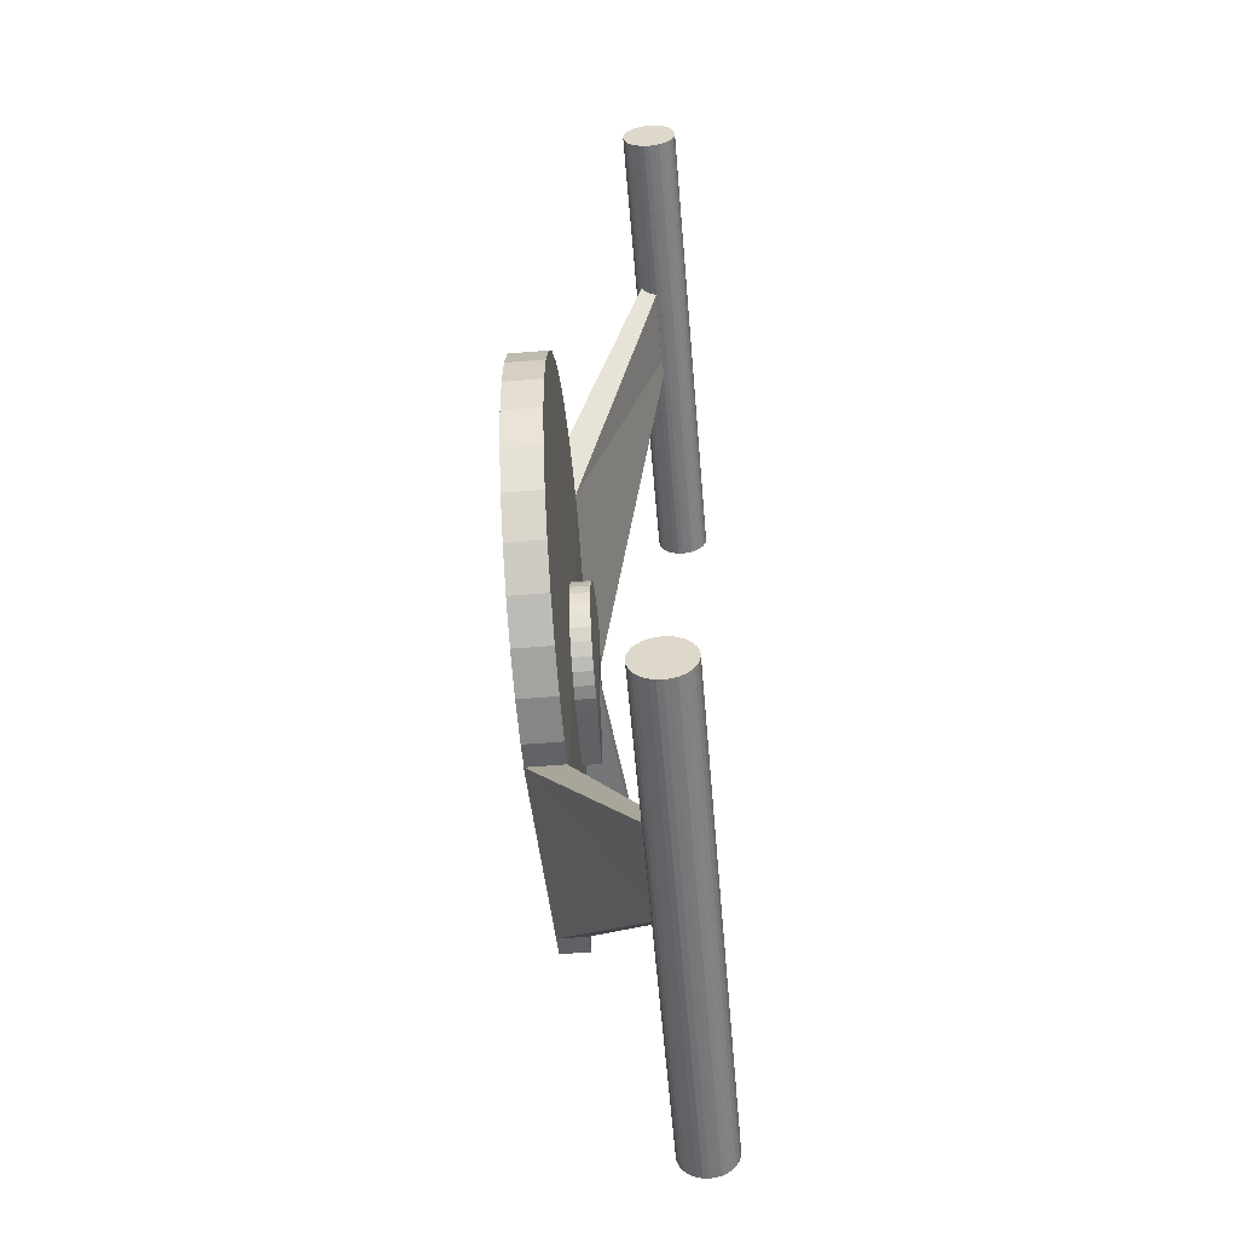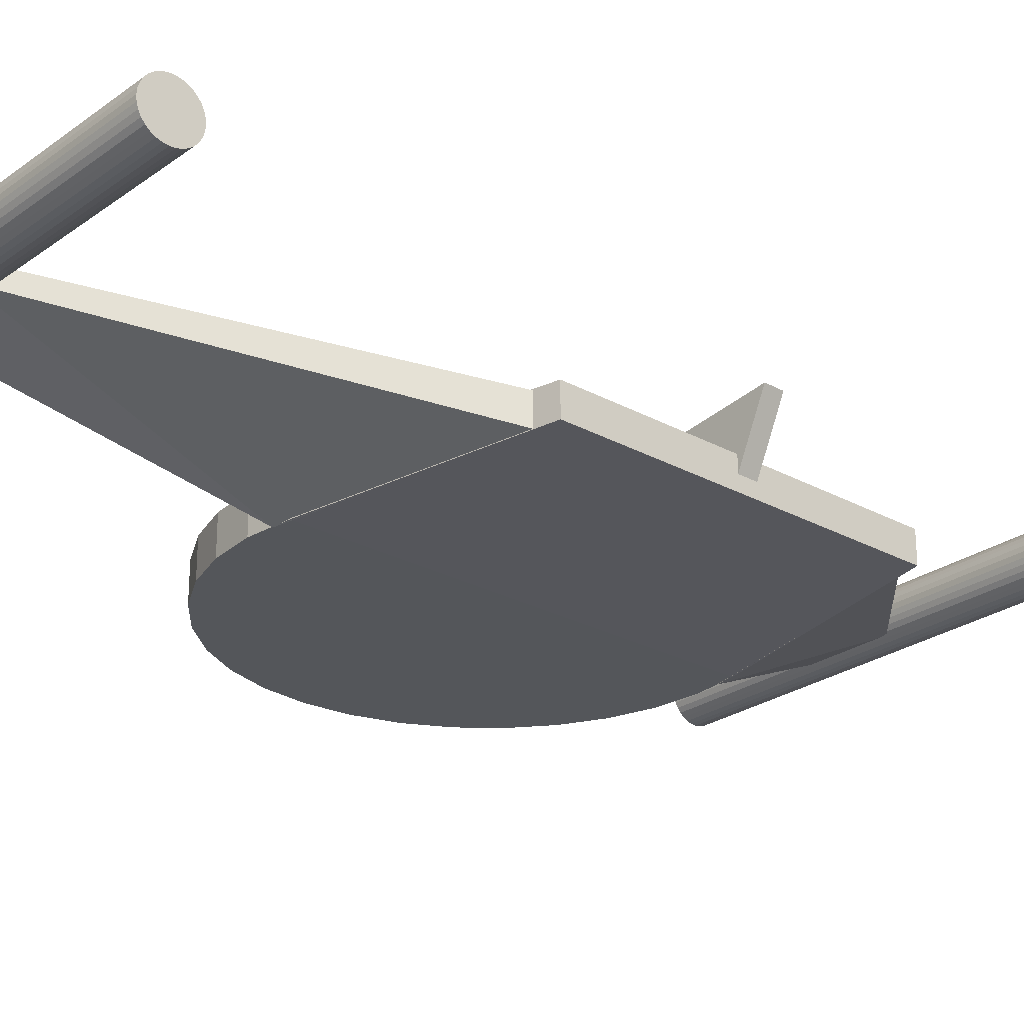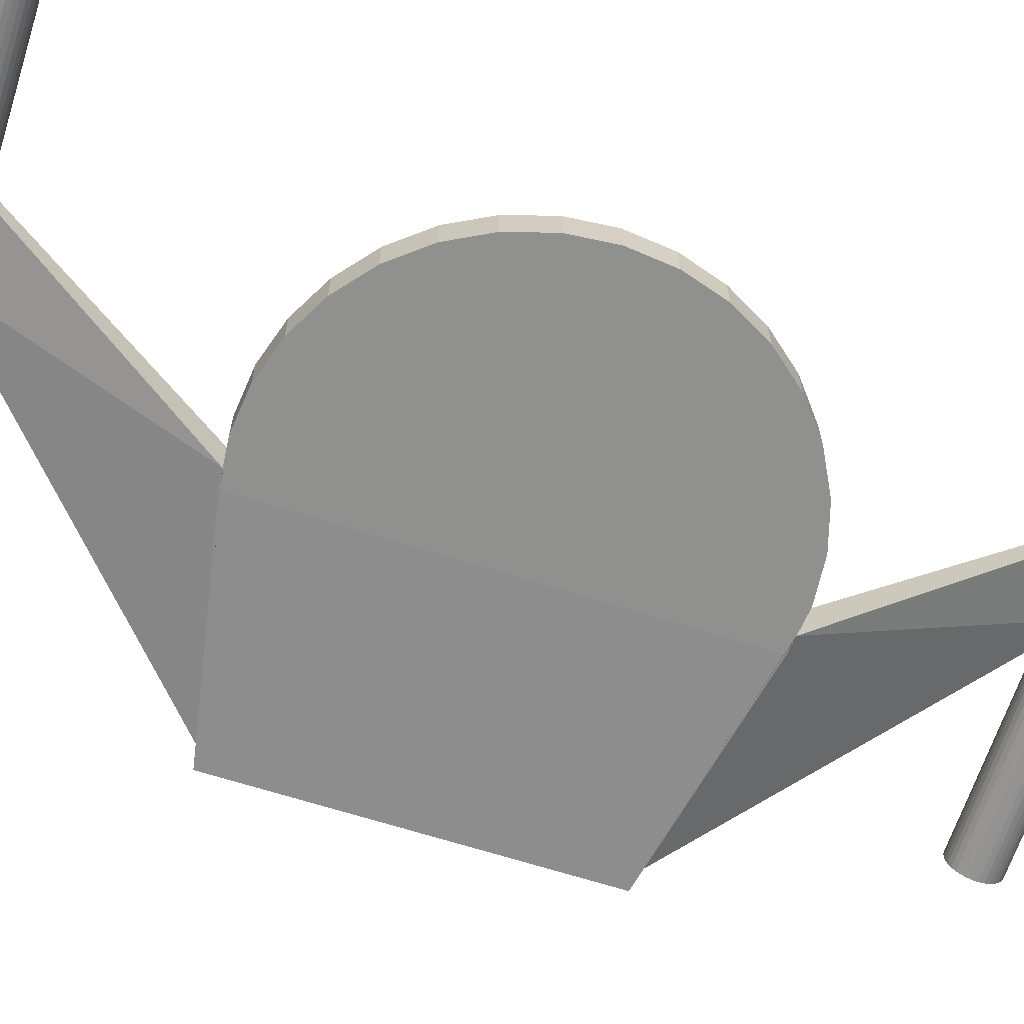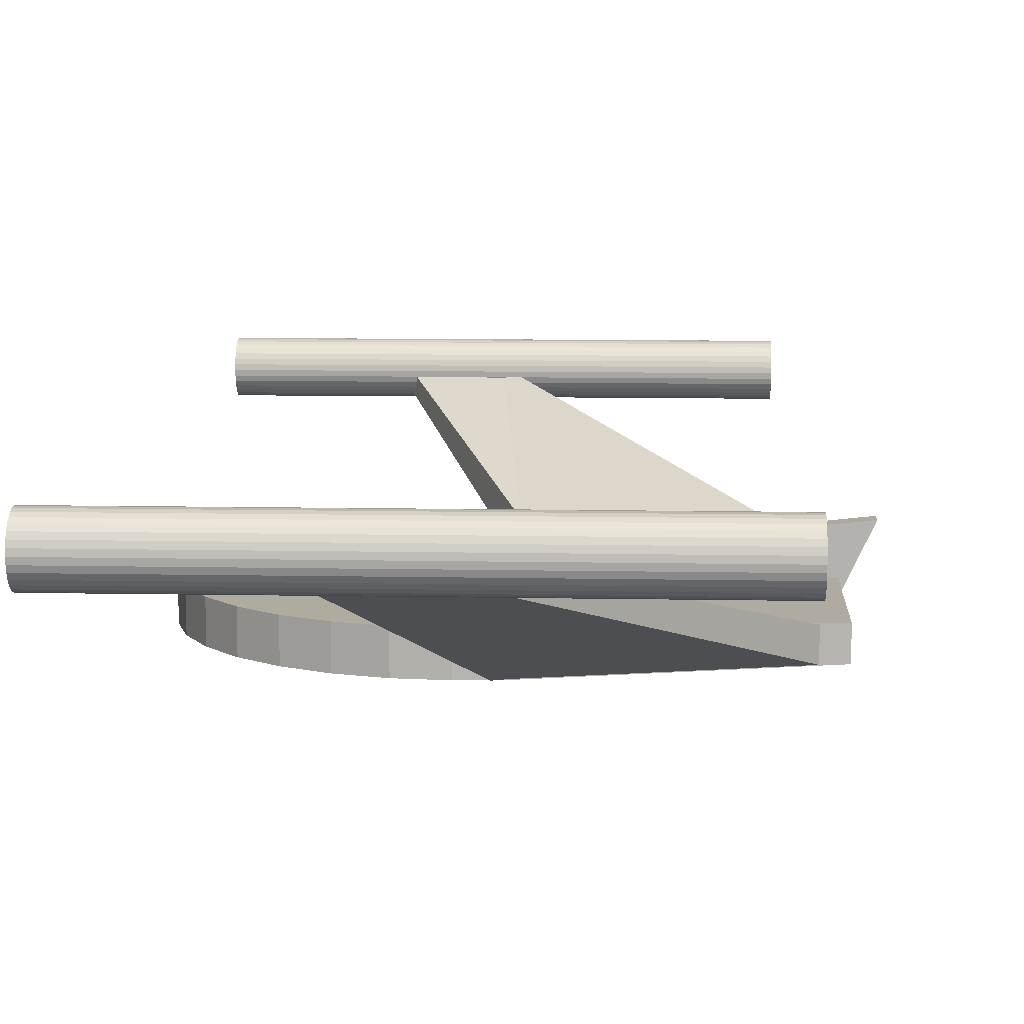
<metadata>
{"format":"obj","ext":"obj","renderer":"f3d","projection":"perspective","resolution":1024,"background":"white","views":[{"elev":-56.4,"azim":94.9,"up":"+Z"},{"elev":-25.5,"azim":-131.4,"up":"+Y"},{"elev":-65.6,"azim":72.1,"up":"+Y"},{"elev":9.6,"azim":-177.0,"up":"+Y"}]}
</metadata>
<code>
o Cylinder
v 0 -1.003 -3.386
v 0 -0.4438 -3.386
v 0.6605 -1.003 -3.321
v 0.6605 -0.4438 -3.321
v 1.296 -1.003 -3.128
v 1.296 -0.4438 -3.128
v 1.881 -1.003 -2.815
v 1.881 -0.4438 -2.815
v 2.394 -1.003 -2.394
v 2.394 -0.4438 -2.394
v 2.815 -1.003 -1.881
v 2.815 -0.4438 -1.881
v 3.128 -1.003 -1.296
v 3.128 -0.4438 -1.296
v 3.321 -1.003 -0.6605
v 3.321 -0.4438 -0.6605
v 3.386 -1.003 -0
v 3.386 -0.4438 -0
v 3.321 -1.003 0.6605
v 3.321 -0.4438 0.6605
v 3.128 -1.003 1.296
v 3.128 -0.4438 1.296
v 2.815 -1.003 1.881
v 2.815 -0.4438 1.881
v 2.394 -1.003 2.394
v 2.394 -0.4438 2.394
v 1.881 -1.003 2.815
v 1.881 -0.4438 2.815
v 1.296 -1.003 3.128
v 1.296 -0.4438 3.128
v 0.6605 -1.003 3.321
v 0.6605 -0.4438 3.321
v -1e-06 -1.003 3.386
v -1e-06 -0.4438 3.386
v -0.6605 -1.003 3.321
v -0.6605 -0.4438 3.321
v -0.6605 -0.4438 3.321
v -0.6605 -1.003 3.321
v -0.6605 -1.003 -3.321
v -0.6605 -0.4438 -3.321
v -4.18 -0.5003 2.649
v -4.18 -0.9465 2.649
v -4.18 -0.9465 -2.649
v -4.18 -0.5003 -2.649
v 0.6605 -0.4438 -3.321
v 0 -0.4438 -3.386
v 1.296 -0.4438 -3.128
v 1.881 -0.4438 -2.815
v 2.394 -0.4438 -2.394
v 2.815 -0.4438 -1.881
v 3.128 -0.4438 -1.296
v 3.321 -0.4438 -0.6605
v 3.386 -0.4438 -0
v 3.321 -0.4438 0.6605
v 3.128 -0.4438 1.296
v 2.815 -0.4438 1.881
v 2.394 -0.4438 2.394
v 1.881 -0.4438 2.815
v 1.296 -0.4438 3.128
v 0.6605 -0.4438 3.321
v -0.6605 -0.4438 -3.321
v -1e-06 -0.4438 3.386
v -4.18 -0.5003 2.649
v -0.6605 -0.4438 3.321
v -4.18 -0.5003 -2.649
f 46 3 1
f 45 5 3
f 47 7 5
f 48 9 7
f 49 11 9
f 50 13 11
f 51 15 13
f 52 17 15
f 53 19 17
f 54 21 19
f 55 23 21
f 56 25 23
f 57 27 25
f 58 29 27
f 59 31 29
f 60 33 31
f 34 35 33
f 35 37 38
f 61 1 39
f 43 39 38
f 63 43 42
f 37 42 38
f 40 64 18
f 39 65 61
f 2 45 46
f 4 47 45
f 6 48 47
f 8 49 48
f 10 50 49
f 12 51 50
f 14 52 51
f 16 53 52
f 18 54 53
f 20 55 54
f 22 56 55
f 24 57 56
f 26 58 57
f 28 59 58
f 30 60 59
f 32 34 60
f 40 46 61
f 62 37 34
f 41 65 63
f 44 61 65
f 64 63 37
f 46 45 3
f 45 47 5
f 47 48 7
f 48 49 9
f 49 50 11
f 50 51 13
f 51 52 15
f 52 53 17
f 53 54 19
f 54 55 21
f 55 56 23
f 56 57 25
f 57 58 27
f 58 59 29
f 59 60 31
f 60 34 33
f 34 36 35
f 35 36 37
f 61 46 1
f 39 1 3
f 3 5 39
f 5 7 39
f 7 9 39
f 9 11 39
f 11 13 39
f 13 15 39
f 15 17 39
f 17 19 38
f 39 17 38
f 19 21 38
f 21 23 38
f 23 25 38
f 25 27 38
f 27 29 38
f 29 31 38
f 31 33 38
f 38 42 43
f 63 65 43
f 37 63 42
f 6 4 40
f 4 2 40
f 40 44 64
f 44 41 64
f 64 62 32
f 32 30 64
f 30 28 64
f 28 26 64
f 26 24 64
f 24 22 64
f 22 20 64
f 20 18 64
f 18 16 40
f 16 14 40
f 14 12 40
f 12 10 40
f 10 8 40
f 8 6 40
f 39 43 65
f 2 4 45
f 4 6 47
f 6 8 48
f 8 10 49
f 10 12 50
f 12 14 51
f 14 16 52
f 16 18 53
f 18 20 54
f 20 22 55
f 22 24 56
f 24 26 57
f 26 28 58
f 28 30 59
f 30 32 60
f 32 62 34
f 40 2 46
f 62 64 37
f 41 44 65
f 44 40 61
f 64 41 63
o Cylinder.001
v -3.635 1.026 6.683
v 3.72 1.026 6.683
v -3.635 0.9481 6.69
v 3.72 0.9481 6.69
v -3.635 0.873 6.713
v 3.72 0.873 6.713
v -3.635 0.8039 6.75
v 3.72 0.8039 6.75
v -3.635 0.7433 6.8
v 3.72 0.7433 6.8
v -3.635 0.6935 6.861
v 3.72 0.6935 6.861
v -3.635 0.6566 6.93
v 3.72 0.6566 6.93
v -3.635 0.6338 7.005
v 3.72 0.6338 7.005
v -3.635 0.6261 7.083
v 3.72 0.6261 7.083
v -3.635 0.6338 7.161
v 3.72 0.6338 7.161
v -3.635 0.6566 7.236
v 3.72 0.6566 7.236
v -3.635 0.6935 7.305
v 3.72 0.6935 7.305
v -3.635 0.7433 7.366
v 3.72 0.7433 7.366
v -3.635 0.8039 7.415
v 3.72 0.8039 7.415
v -3.635 0.873 7.452
v 3.72 0.873 7.452
v -3.635 0.9481 7.475
v 3.72 0.9481 7.475
v -3.635 1.026 7.483
v 3.72 1.026 7.483
v -3.635 1.104 7.475
v 3.72 1.104 7.475
v -3.635 1.179 7.452
v 3.72 1.179 7.452
v -3.635 1.248 7.415
v 3.72 1.248 7.415
v -3.635 1.309 7.366
v 3.72 1.309 7.366
v -3.635 1.359 7.305
v 3.72 1.359 7.305
v -3.635 1.396 7.236
v 3.72 1.396 7.236
v -3.635 1.418 7.161
v 3.72 1.418 7.161
v -3.635 1.426 7.083
v 3.72 1.426 7.083
v -3.635 1.418 7.005
v 3.72 1.418 7.005
v -3.635 1.396 6.93
v 3.72 1.396 6.93
v -3.635 1.359 6.861
v 3.72 1.359 6.861
v -3.635 1.309 6.8
v 3.72 1.309 6.8
v -3.635 1.248 6.75
v 3.72 1.248 6.75
v -3.635 1.179 6.713
v 3.72 1.179 6.713
v -3.635 1.104 6.69
v 3.72 1.104 6.69
f 67 68 66
f 69 70 68
f 71 72 70
f 73 74 72
f 75 76 74
f 77 78 76
f 79 80 78
f 81 82 80
f 83 84 82
f 85 86 84
f 87 88 86
f 89 90 88
f 91 92 90
f 93 94 92
f 95 96 94
f 97 98 96
f 99 100 98
f 101 102 100
f 103 104 102
f 105 106 104
f 107 108 106
f 109 110 108
f 111 112 110
f 113 114 112
f 115 116 114
f 117 118 116
f 119 120 118
f 121 122 120
f 123 124 122
f 125 126 124
f 119 103 87
f 127 128 126
f 129 66 128
f 80 96 112
f 67 69 68
f 69 71 70
f 71 73 72
f 73 75 74
f 75 77 76
f 77 79 78
f 79 81 80
f 81 83 82
f 83 85 84
f 85 87 86
f 87 89 88
f 89 91 90
f 91 93 92
f 93 95 94
f 95 97 96
f 97 99 98
f 99 101 100
f 101 103 102
f 103 105 104
f 105 107 106
f 107 109 108
f 109 111 110
f 111 113 112
f 113 115 114
f 115 117 116
f 117 119 118
f 119 121 120
f 121 123 122
f 123 125 124
f 125 127 126
f 71 69 67
f 67 129 71
f 129 127 71
f 127 125 123
f 123 121 119
f 119 117 115
f 115 113 119
f 113 111 119
f 111 109 103
f 109 107 103
f 107 105 103
f 103 101 99
f 99 97 95
f 95 93 91
f 91 89 87
f 87 85 83
f 83 81 87
f 81 79 87
f 79 77 75
f 75 73 71
f 127 123 71
f 123 119 71
f 103 99 87
f 99 95 87
f 95 91 87
f 79 75 87
f 75 71 87
f 119 111 103
f 71 119 87
f 127 129 128
f 129 67 66
f 128 66 68
f 68 70 72
f 72 74 76
f 76 78 72
f 78 80 72
f 80 82 84
f 84 86 80
f 86 88 80
f 88 90 96
f 90 92 96
f 92 94 96
f 96 98 100
f 100 102 104
f 104 106 108
f 108 110 112
f 112 114 116
f 116 118 120
f 120 122 128
f 122 124 128
f 124 126 128
f 128 68 72
f 96 100 112
f 100 104 112
f 104 108 112
f 112 116 128
f 116 120 128
f 128 72 80
f 80 88 96
f 128 80 112
o Cube_Cube.003
v 0.06118 0.7929 6.991
v 0.06118 1.067 6.991
v -3.851 -0.9481 2.702
v -3.851 -0.5145 2.702
v 1.351 0.7929 6.991
v 1.351 1.067 6.991
v -0.3939 -1.011 3.343
v -0.3939 -0.4517 3.343
v -0.3915 -0.899 2.749
v -0.3915 -0.5478 2.749
f 130 133 132
f 133 136 132
f 137 134 136
f 135 130 134
f 136 130 132
f 137 131 135
f 130 131 133
f 133 137 136
f 137 135 134
f 135 131 130
f 136 134 130
f 137 133 131
l 139 138
o Cube.001_Cube.004
v 0.06118 0.7929 -6.991
v 0.06118 1.067 -6.991
v -3.851 -0.9481 -2.702
v -3.851 -0.5145 -2.702
v 1.351 0.7929 -6.991
v 1.351 1.067 -6.991
v -0.3939 -1.011 -3.343
v -0.3939 -0.4517 -3.343
v -0.3915 -0.899 -2.749
v -0.3915 -0.5478 -2.749
f 140 142 143
f 143 142 146
f 147 146 144
f 145 144 140
f 146 142 140
f 147 145 141
f 140 143 141
f 143 146 147
f 147 144 145
f 145 140 141
f 146 140 144
f 147 141 143
l 149 148
o Cylinder.002
v -3.635 1.026 -7.483
v 3.72 1.026 -7.483
v -3.635 0.9481 -7.475
v 3.72 0.9481 -7.475
v -3.635 0.873 -7.452
v 3.72 0.873 -7.452
v -3.635 0.8039 -7.415
v 3.72 0.8039 -7.415
v -3.635 0.7433 -7.366
v 3.72 0.7433 -7.366
v -3.635 0.6935 -7.305
v 3.72 0.6935 -7.305
v -3.635 0.6566 -7.236
v 3.72 0.6566 -7.236
v -3.635 0.6338 -7.161
v 3.72 0.6338 -7.161
v -3.635 0.6261 -7.083
v 3.72 0.6261 -7.083
v -3.635 0.6338 -7.005
v 3.72 0.6338 -7.005
v -3.635 0.6566 -6.93
v 3.72 0.6566 -6.93
v -3.635 0.6935 -6.861
v 3.72 0.6935 -6.861
v -3.635 0.7433 -6.8
v 3.72 0.7433 -6.8
v -3.635 0.8039 -6.75
v 3.72 0.8039 -6.75
v -3.635 0.873 -6.713
v 3.72 0.873 -6.713
v -3.635 0.9481 -6.69
v 3.72 0.9481 -6.69
v -3.635 1.026 -6.683
v 3.72 1.026 -6.683
v -3.635 1.104 -6.69
v 3.72 1.104 -6.69
v -3.635 1.179 -6.713
v 3.72 1.179 -6.713
v -3.635 1.248 -6.75
v 3.72 1.248 -6.75
v -3.635 1.309 -6.8
v 3.72 1.309 -6.8
v -3.635 1.359 -6.861
v 3.72 1.359 -6.861
v -3.635 1.396 -6.93
v 3.72 1.396 -6.93
v -3.635 1.418 -7.005
v 3.72 1.418 -7.005
v -3.635 1.426 -7.083
v 3.72 1.426 -7.083
v -3.635 1.418 -7.161
v 3.72 1.418 -7.161
v -3.635 1.396 -7.236
v 3.72 1.396 -7.236
v -3.635 1.359 -7.305
v 3.72 1.359 -7.305
v -3.635 1.309 -7.366
v 3.72 1.309 -7.366
v -3.635 1.248 -7.415
v 3.72 1.248 -7.415
v -3.635 1.179 -7.452
v 3.72 1.179 -7.452
v -3.635 1.104 -7.475
v 3.72 1.104 -7.475
f 151 152 150
f 153 154 152
f 155 156 154
f 157 158 156
f 159 160 158
f 161 162 160
f 163 164 162
f 165 166 164
f 167 168 166
f 169 170 168
f 171 172 170
f 173 174 172
f 175 176 174
f 177 178 176
f 179 180 178
f 181 182 180
f 183 184 182
f 185 186 184
f 187 188 186
f 189 190 188
f 191 192 190
f 193 194 192
f 195 196 194
f 197 198 196
f 199 200 198
f 201 202 200
f 203 204 202
f 205 206 204
f 207 208 206
f 209 210 208
f 203 187 171
f 211 212 210
f 213 150 212
f 164 180 196
f 151 153 152
f 153 155 154
f 155 157 156
f 157 159 158
f 159 161 160
f 161 163 162
f 163 165 164
f 165 167 166
f 167 169 168
f 169 171 170
f 171 173 172
f 173 175 174
f 175 177 176
f 177 179 178
f 179 181 180
f 181 183 182
f 183 185 184
f 185 187 186
f 187 189 188
f 189 191 190
f 191 193 192
f 193 195 194
f 195 197 196
f 197 199 198
f 199 201 200
f 201 203 202
f 203 205 204
f 205 207 206
f 207 209 208
f 209 211 210
f 155 153 151
f 151 213 155
f 213 211 155
f 211 209 207
f 207 205 203
f 203 201 199
f 199 197 203
f 197 195 203
f 195 193 187
f 193 191 187
f 191 189 187
f 187 185 183
f 183 181 179
f 179 177 175
f 175 173 171
f 171 169 167
f 167 165 171
f 165 163 171
f 163 161 159
f 159 157 155
f 211 207 155
f 207 203 155
f 187 183 171
f 183 179 171
f 179 175 171
f 163 159 171
f 159 155 171
f 203 195 187
f 155 203 171
f 211 213 212
f 213 151 150
f 212 150 152
f 152 154 156
f 156 158 160
f 160 162 156
f 162 164 156
f 164 166 168
f 168 170 164
f 170 172 164
f 172 174 180
f 174 176 180
f 176 178 180
f 180 182 184
f 184 186 188
f 188 190 192
f 192 194 196
f 196 198 200
f 200 202 204
f 204 206 212
f 206 208 212
f 208 210 212
f 212 152 156
f 180 184 196
f 184 188 196
f 188 192 196
f 196 200 212
f 200 204 212
f 212 156 164
f 164 172 180
f 212 164 196
o Cylinder.003
v -1.024 -0.151 -1.049
v -1.024 -0.627 -1.049
v -0.8196 -0.151 -1.029
v -0.8196 -0.627 -1.029
v -0.6228 -0.151 -0.9692
v -0.6228 -0.627 -0.9692
v -0.4415 -0.151 -0.8723
v -0.4415 -0.627 -0.8723
v -0.2825 -0.151 -0.7418
v -0.2825 -0.627 -0.7418
v -0.152 -0.151 -0.5828
v -0.152 -0.627 -0.5828
v -0.05507 -0.151 -0.4015
v -0.05507 -0.627 -0.4015
v 0.004631 -0.151 -0.2047
v 0.004631 -0.627 -0.2047
v 0.02479 -0.151 -0
v 0.02479 -0.627 -0
v 0.004631 -0.151 0.2047
v 0.004631 -0.627 0.2047
v -0.05507 -0.151 0.4015
v -0.05507 -0.627 0.4015
v -0.152 -0.151 0.5828
v -0.152 -0.627 0.5828
v -0.2825 -0.151 0.7418
v -0.2825 -0.627 0.7418
v -0.4415 -0.151 0.8723
v -0.4415 -0.627 0.8723
v -0.6228 -0.151 0.9692
v -0.6228 -0.627 0.9692
v -0.8196 -0.151 1.029
v -0.8196 -0.627 1.029
v -1.024 -0.151 1.049
v -1.024 -0.627 1.049
v -1.229 -0.151 1.029
v -1.229 -0.627 1.029
v -1.229 -0.627 1.029
v -1.229 -0.151 1.029
v -1.229 -0.151 -1.029
v -1.229 -0.627 -1.029
v -2.319 -0.5788 0.8209
v -2.319 -0.1991 0.8209
v -2.319 -0.1991 -0.8209
v -2.319 -0.5788 -0.8209
v -0.8196 -0.627 -1.029
v -1.024 -0.627 -1.049
v -0.6228 -0.627 -0.9692
v -0.4415 -0.627 -0.8723
v -0.2825 -0.627 -0.7418
v -0.152 -0.627 -0.5828
v -0.05507 -0.627 -0.4015
v 0.004631 -0.627 -0.2047
v 0.02479 -0.627 -0
v 0.004631 -0.627 0.2047
v -0.05507 -0.627 0.4015
v -0.152 -0.627 0.5828
v -0.2825 -0.627 0.7418
v -0.4415 -0.627 0.8723
v -0.6228 -0.627 0.9692
v -0.8196 -0.627 1.029
v -1.229 -0.627 -1.029
v -1.024 -0.627 1.049
v -2.319 -0.5788 0.8209
v -1.229 -0.627 1.029
v -2.319 -0.5788 -0.8209
f 259 214 216
f 258 216 218
f 260 218 220
f 261 220 222
f 262 222 224
f 263 224 226
f 264 226 228
f 265 228 230
f 266 230 232
f 267 232 234
f 268 234 236
f 269 236 238
f 270 238 240
f 271 240 242
f 272 242 244
f 273 244 246
f 247 246 248
f 248 251 250
f 274 252 214
f 256 251 252
f 276 255 256
f 250 251 255
f 253 231 277
f 252 274 278
f 215 259 258
f 217 258 260
f 219 260 261
f 221 261 262
f 223 262 263
f 225 263 264
f 227 264 265
f 229 265 266
f 231 266 267
f 233 267 268
f 235 268 269
f 237 269 270
f 239 270 271
f 241 271 272
f 243 272 273
f 245 273 247
f 253 274 259
f 275 247 250
f 254 276 278
f 257 278 274
f 277 250 276
f 259 216 258
f 258 218 260
f 260 220 261
f 261 222 262
f 262 224 263
f 263 226 264
f 264 228 265
f 265 230 266
f 266 232 267
f 267 234 268
f 268 236 269
f 269 238 270
f 270 240 271
f 271 242 272
f 272 244 273
f 273 246 247
f 247 248 249
f 248 250 249
f 274 214 259
f 252 216 214
f 216 252 218
f 218 252 220
f 220 252 222
f 222 252 224
f 224 252 226
f 226 252 228
f 228 252 230
f 230 251 232
f 252 251 230
f 232 251 234
f 234 251 236
f 236 251 238
f 238 251 240
f 240 251 242
f 242 251 244
f 244 251 246
f 251 256 255
f 276 256 278
f 250 255 276
f 219 253 217
f 217 253 215
f 253 277 257
f 257 277 254
f 277 245 275
f 245 277 243
f 243 277 241
f 241 277 239
f 239 277 237
f 237 277 235
f 235 277 233
f 233 277 231
f 231 253 229
f 229 253 227
f 227 253 225
f 225 253 223
f 223 253 221
f 221 253 219
f 252 278 256
f 215 258 217
f 217 260 219
f 219 261 221
f 221 262 223
f 223 263 225
f 225 264 227
f 227 265 229
f 229 266 231
f 231 267 233
f 233 268 235
f 235 269 237
f 237 270 239
f 239 271 241
f 241 272 243
f 243 273 245
f 245 247 275
f 253 259 215
f 275 250 277
f 254 278 257
f 257 274 253
f 277 276 254
o Cube.002_Cube.005
v -4.083 -0.9354 0.1421
v -4.613 0.1762 0.1421
v -4.083 -0.9354 -0.1421
v -4.613 0.1762 -0.1421
v -1.85 -0.8173 0.1421
v -1.347 -0.1778 0.1421
v -1.85 -0.8173 -0.1421
v -1.347 -0.1778 -0.1421
f 280 281 279
f 282 285 281
f 286 283 285
f 283 280 279
f 285 279 281
f 282 284 286
f 280 282 281
f 282 286 285
f 286 284 283
f 283 284 280
f 285 283 279
f 282 280 284

</code>
